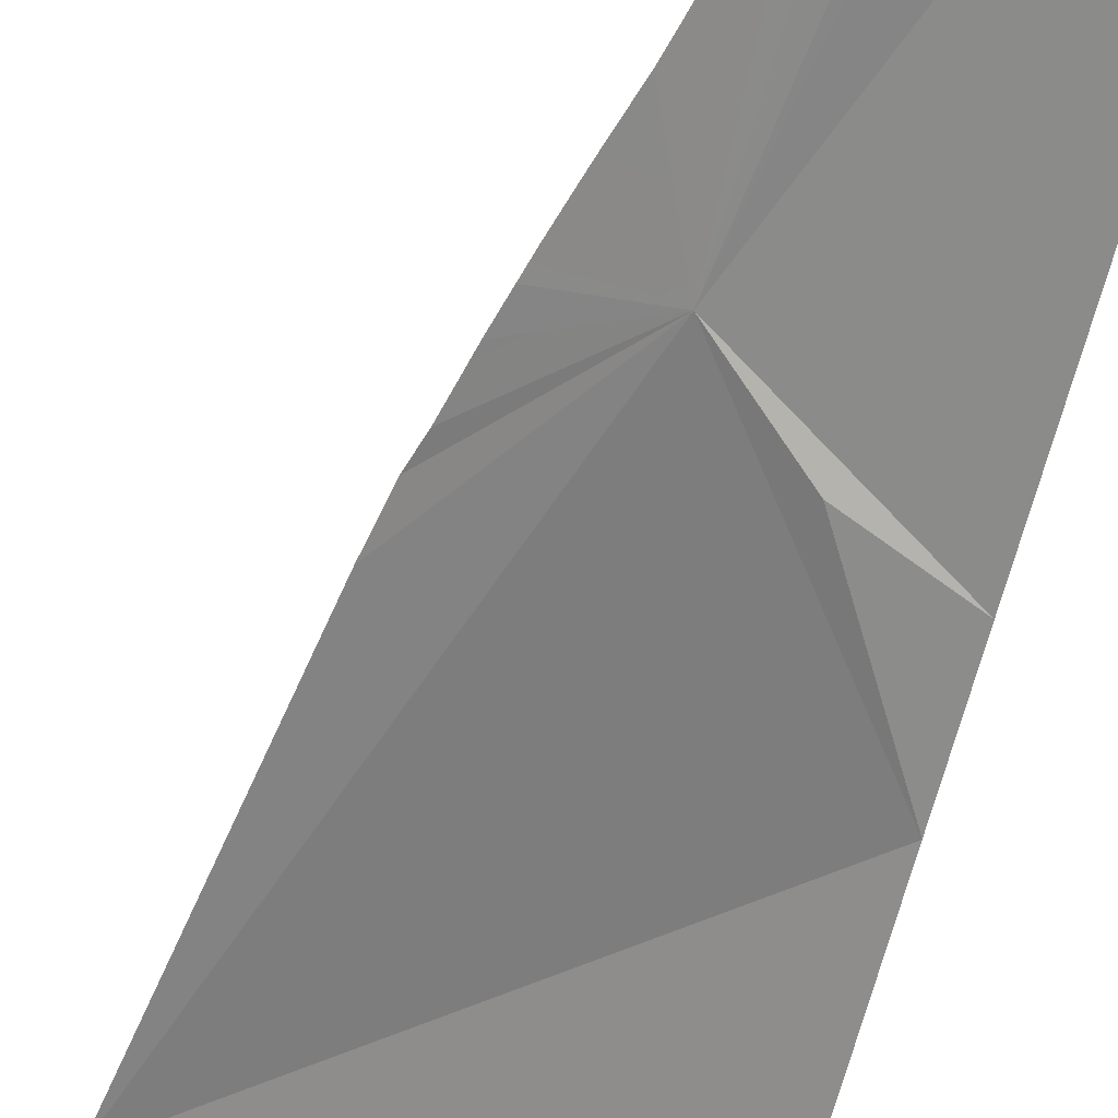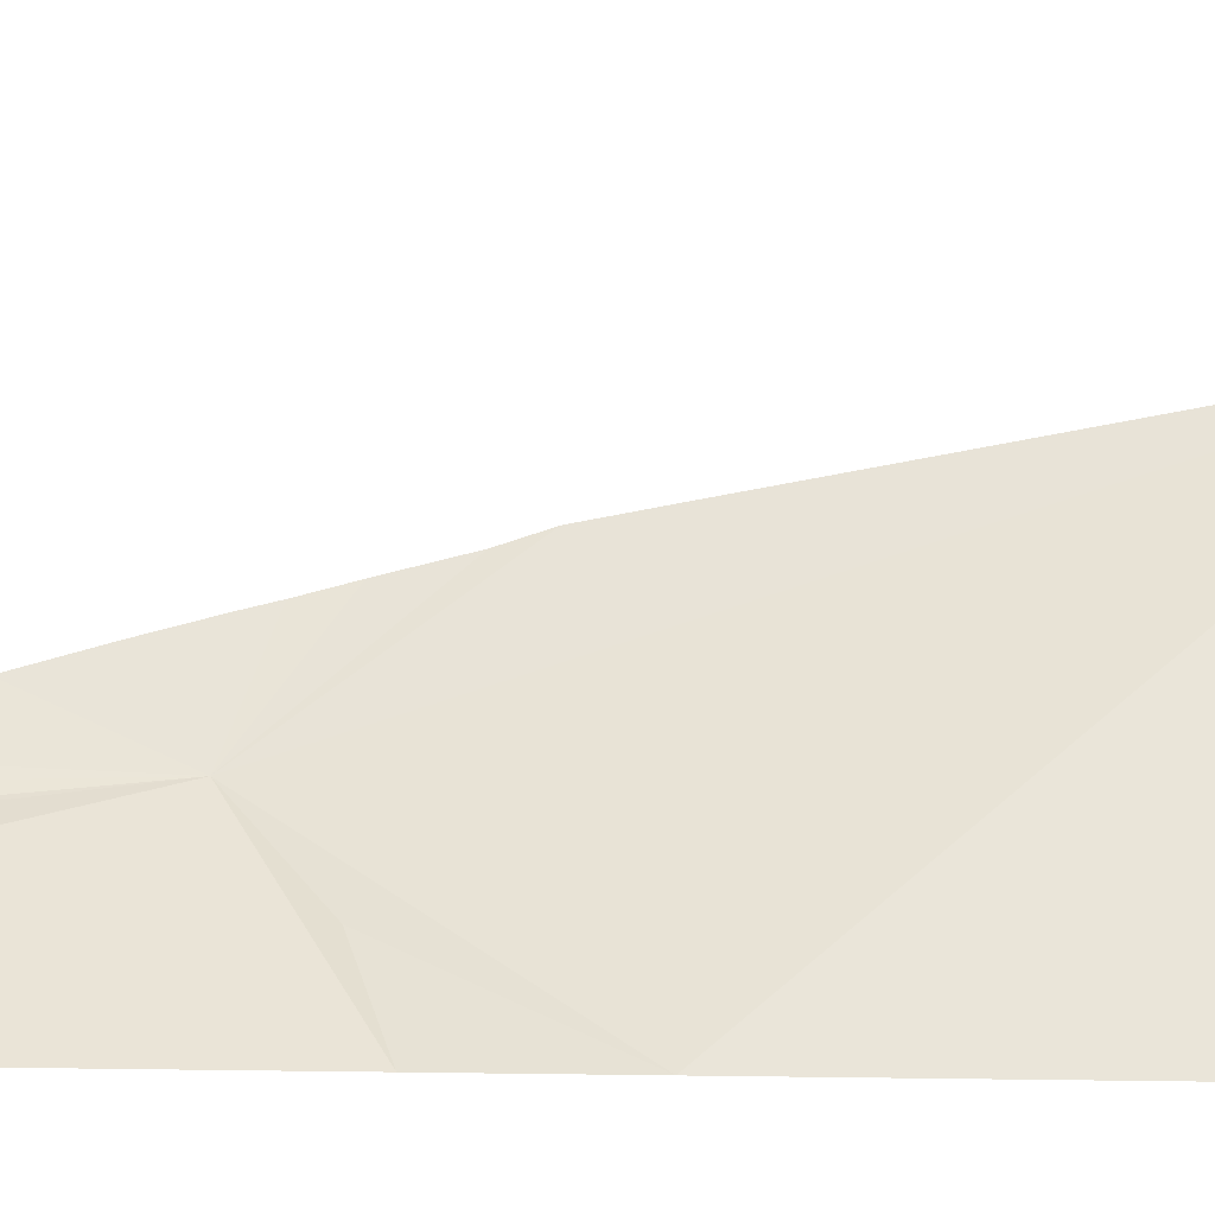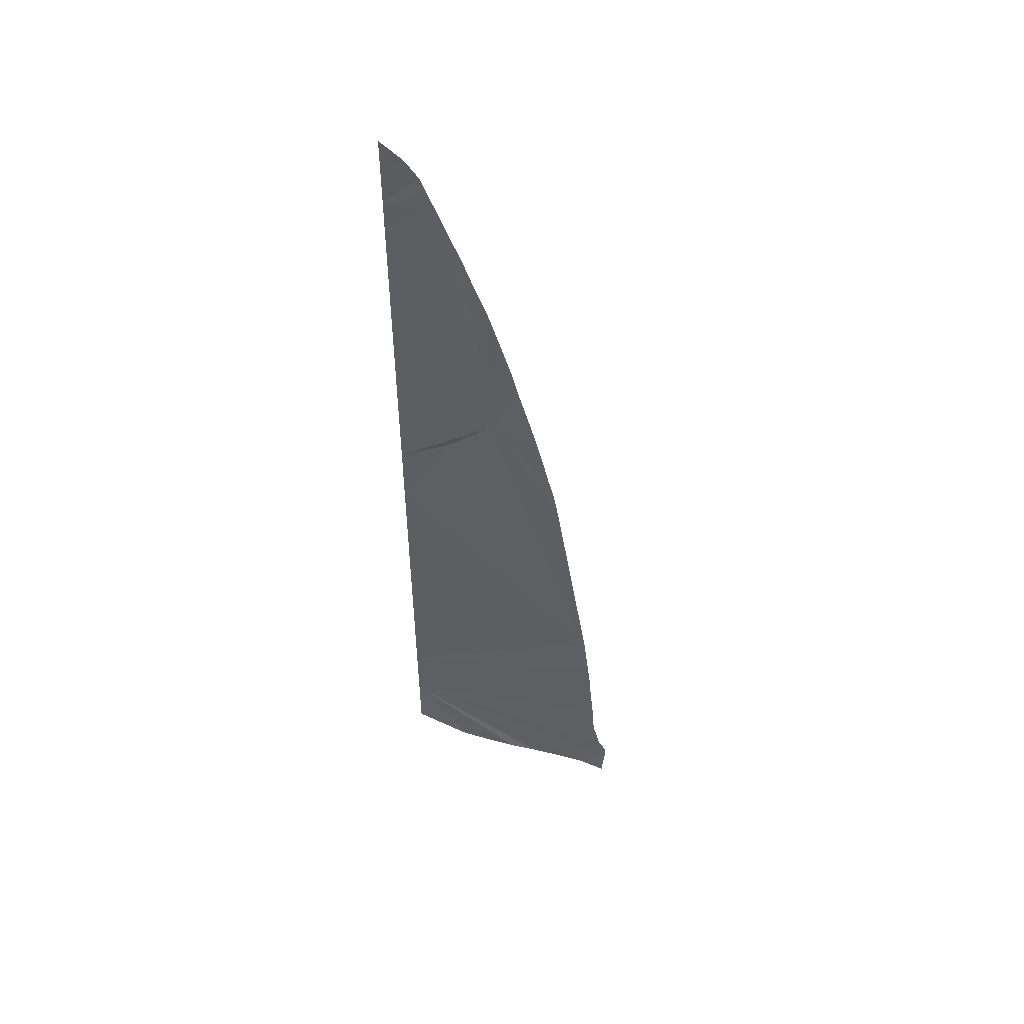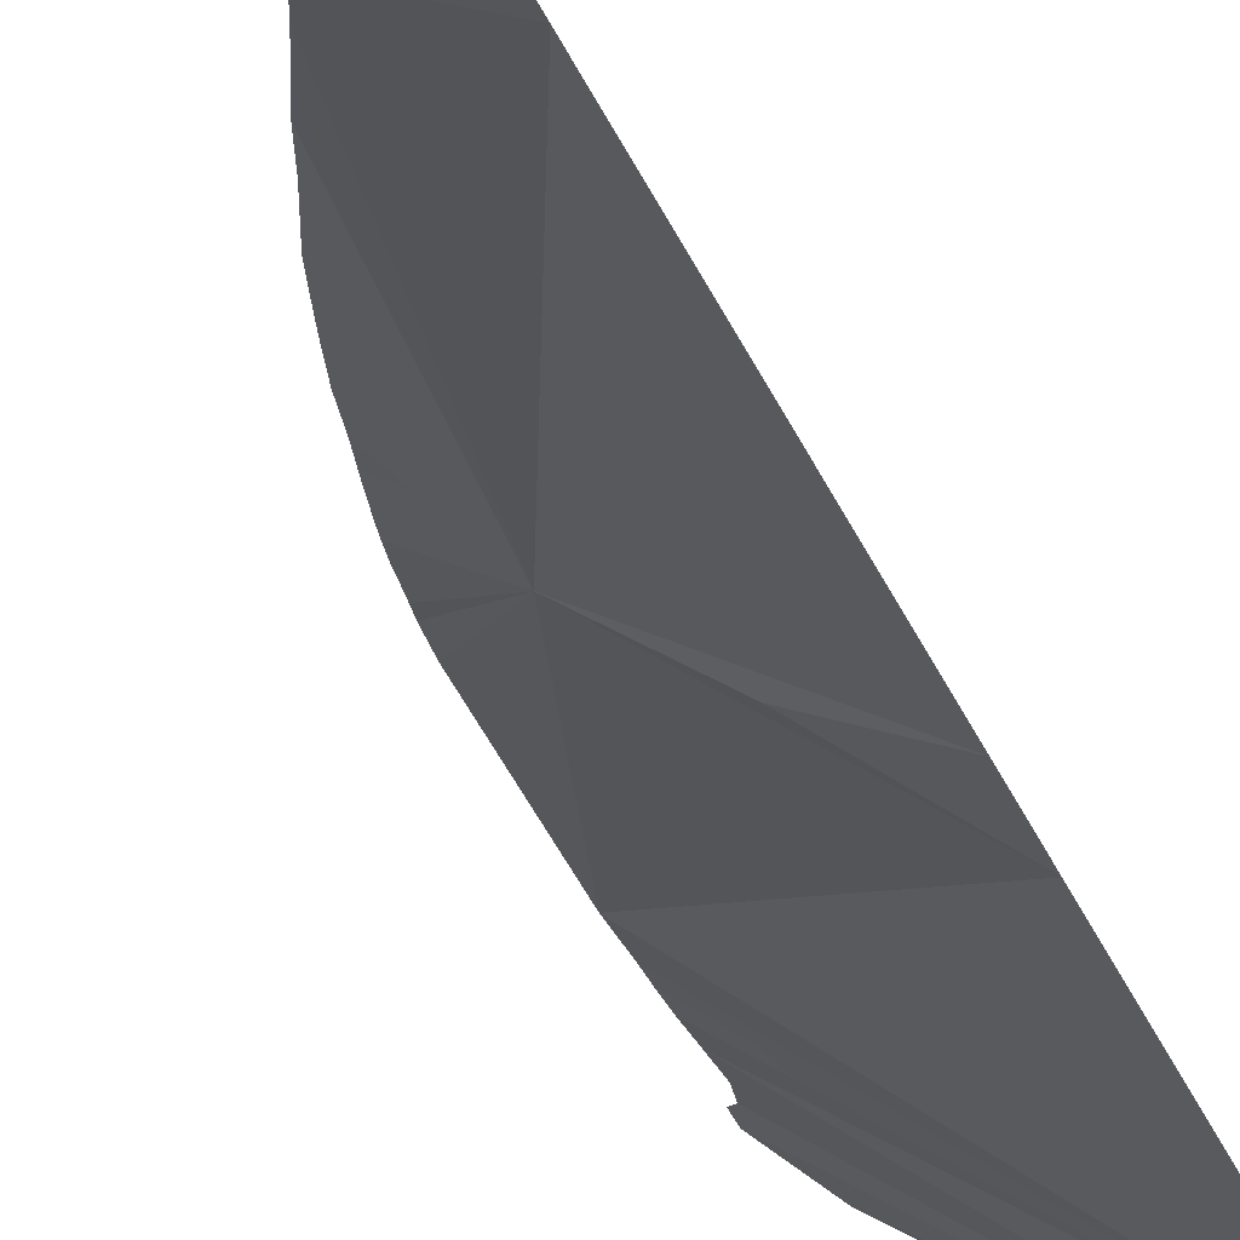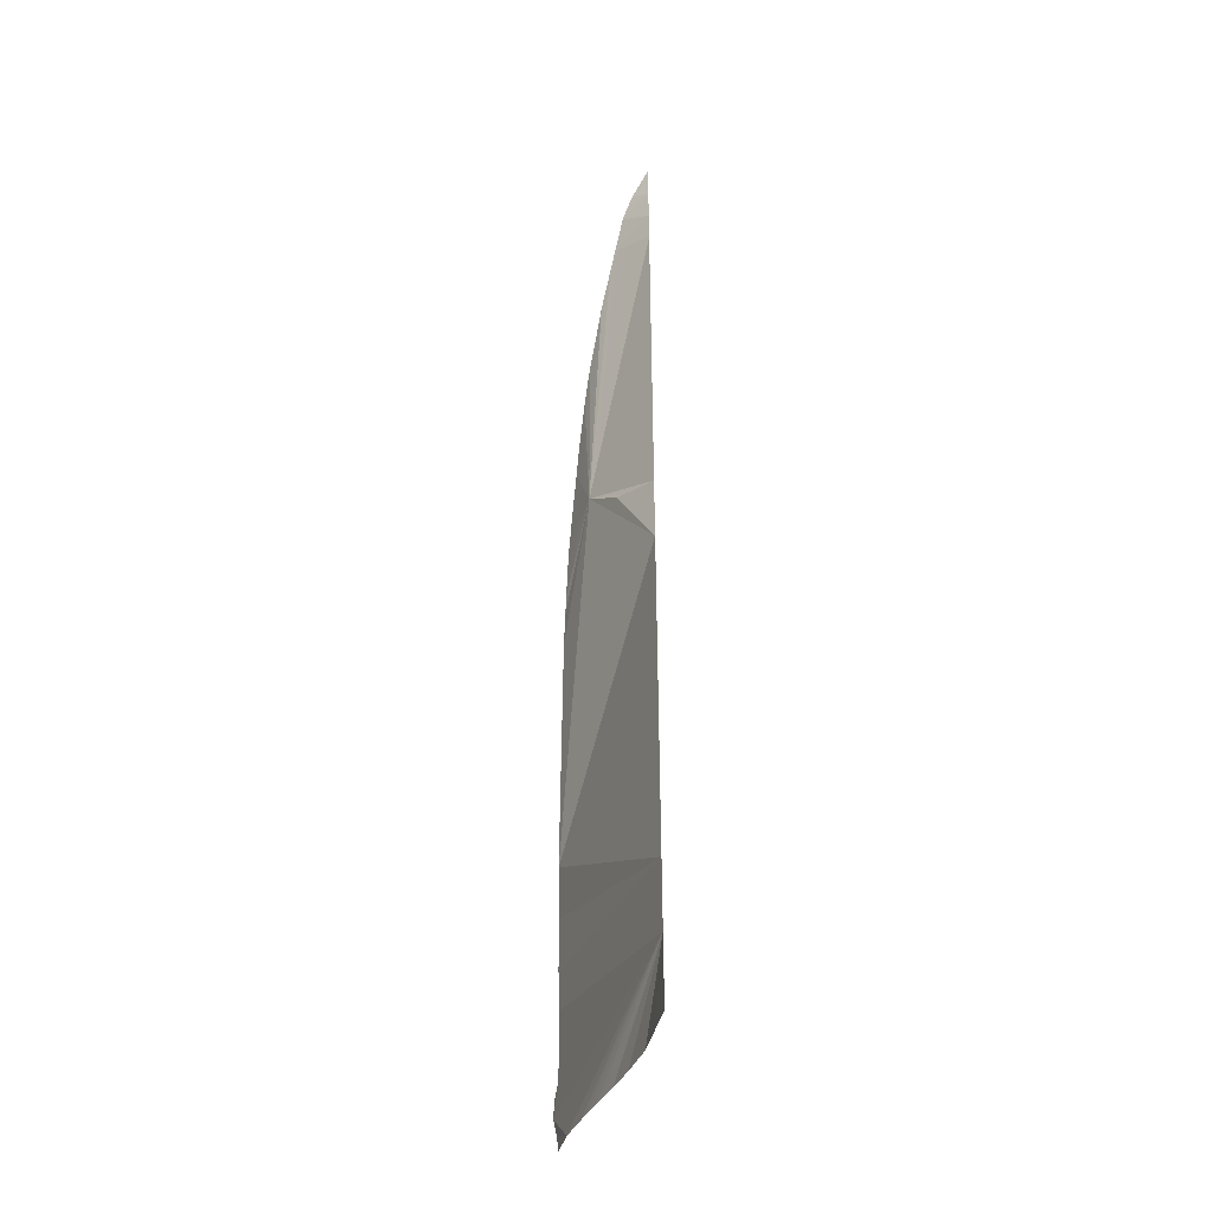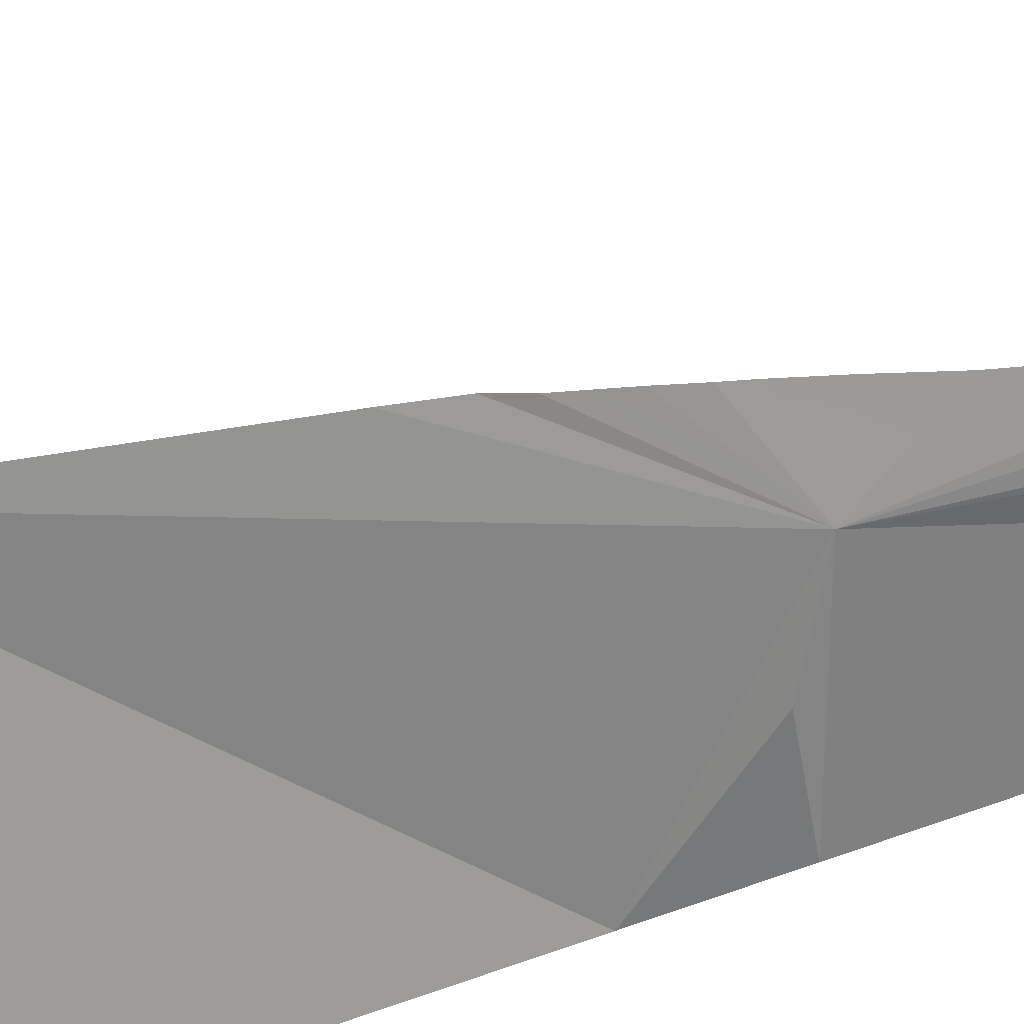
<metadata>
{"format":"obj","ext":"obj","renderer":"f3d","projection":"perspective","resolution":1024,"background":"white","views":[{"elev":-63.6,"azim":-14.9,"up":"+Y"},{"elev":25.1,"azim":91.4,"up":"+Y"},{"elev":51.7,"azim":163.1,"up":"+Z"},{"elev":-27.4,"azim":17.1,"up":"+Y"},{"elev":-39.7,"azim":34.5,"up":"+Z"},{"elev":-44.6,"azim":-62.8,"up":"+Y"}]}
</metadata>
<code>
o crack_restart_keyway_70
v 0.1204 -0.1474 -0.4725
v 0.1204 -0.1474 -0.4571
v 0.1097 -0.1372 -0.4725
v 0.1204 -0.1474 -0.2573
v 0.1123 -0.1463 -0.26
v 0.1204 -0.1474 -0.2649
v 0.1143 -0.1467 -0.2566
v 0.1204 -0.1474 -0.2486
v 0.1156 -0.1469 -0.2544
v 0.1204 -0.1474 -0.2726
v 0.1095 -0.1453 -0.2683
v 0.09884 -0.14 -0.3379
v 0.1204 -0.1474 -0.2803
v 0.1204 -0.1474 -0.288
v 0.1204 -0.1474 -0.2957
v 0.1204 -0.1474 -0.3034
v 0.1204 -0.1474 -0.3187
v 0.1204 -0.1474 -0.3341
v 0.1204 -0.1474 -0.3495
v 0.1089 -0.1442 -0.3459
v 0.1204 -0.1474 -0.3649
v 0.1204 -0.1474 -0.3802
v 0.0785 -0.121 -0.415
v 0.1204 -0.1474 -0.3956
v 0.1204 -0.1474 -0.411
v 0.1204 -0.1474 -0.4263
v 0.1204 -0.1474 -0.4417
v 0.103 -0.1325 -0.4725
v 0.07886 -0.1175 -0.4725
v 0.08476 -0.1213 -0.4725
v 0.07283 -0.1136 -0.466
v 0.0734 -0.1133 -0.4692
v 0.07372 -0.113 -0.4725
v 0.08737 -0.123 -0.4725
v 0.07448 -0.1146 -0.4595
v 0.09088 -0.1251 -0.4725
v 0.09267 -0.1261 -0.4725
v 0.09691 -0.1286 -0.4725
v 0.07625 -0.117 -0.4452
v 0.07755 -0.1194 -0.4261
v 0.0993 -0.141 -0.2993
v 0.1023 -0.1425 -0.2901
v 0.09884 -0.14 -0.3379
v 0.1079 -0.1447 -0.273
v 0.1064 -0.1442 -0.2775
v 0.1204 -0.1474 -0.2573
v 0.0911 -0.1352 -0.3323
v 0.0896 -0.134 -0.3387
v 0.08569 -0.1301 -0.3575
v 0.08462 -0.129 -0.3648
v 0.08664 -0.1311 -0.3534
v 0.08894 -0.1334 -0.3418
v 0.09615 -0.139 -0.3111
v 0.0971 -0.1397 -0.3076
v 0.09438 -0.1377 -0.318
v 0.09782 -0.1401 -0.3049
v 0.07594 -0.1162 -0.4527
v 0.1204 -0.1474 -0.4571
v 0.07288 -0.1135 -0.4624
v 0.07283 -0.1136 -0.466
v 0.0874 -0.1319 -0.3494
v 0.08798 -0.1325 -0.3463
v 0.07707 -0.1186 -0.4317
v 0.07678 -0.1181 -0.4372
v 0.09292 -0.1366 -0.3248
v 0.1044 -0.1435 -0.2833
v 0.1111 -0.1458 -0.2636
v 0.1204 -0.1474 -0.2649
v 0.1204 -0.1474 -0.4417
v 0.1204 -0.1474 -0.4725
v 0.1097 -0.1372 -0.4725
v 0.1204 -0.1474 -0.2726
v 0.1204 -0.1474 -0.2803
v 0.1204 -0.1474 -0.288
v 0.1204 -0.1474 -0.2957
v 0.1204 -0.1474 -0.3034
v 0.1204 -0.1474 -0.3187
v 0.1204 -0.1474 -0.3341
v 0.1204 -0.1474 -0.3495
v 0.1089 -0.1442 -0.3459
v 0.1204 -0.1474 -0.3649
v 0.1204 -0.1474 -0.3802
v 0.1204 -0.1474 -0.3956
v 0.1204 -0.1474 -0.411
v 0.1204 -0.1474 -0.4263
v 0.103 -0.1325 -0.4725
v 0.07886 -0.1175 -0.4725
v 0.08476 -0.1213 -0.4725
v 0.0734 -0.1133 -0.4692
v 0.07372 -0.113 -0.4725
v 0.08737 -0.123 -0.4725
v 0.09088 -0.1251 -0.4725
v 0.09267 -0.1261 -0.4725
v 0.09691 -0.1286 -0.4725
f 1 2 3
f 4 5 6
f 4 7 5
f 4 8 9
f 4 9 7
f 10 6 11
f 10 12 13
f 10 11 12
f 14 12 15
f 14 13 12
f 16 12 17
f 16 15 12
f 17 12 18
f 18 12 19
f 19 12 20
f 19 20 21
f 22 23 24
f 22 21 23
f 24 23 25
f 25 23 26
f 26 23 27
f 2 28 3
f 29 30 2
f 29 31 32
f 29 2 31
f 29 32 33
f 2 30 34
f 2 35 31
f 2 34 36
f 2 36 37
f 2 37 38
f 2 27 39
f 23 40 27
f 41 12 42
f 41 42 43
f 44 45 12
f 44 43 45
f 44 12 11
f 44 11 43
f 7 46 5
f 7 9 46
f 47 48 12
f 47 43 48
f 49 50 12
f 49 43 50
f 49 12 51
f 49 51 43
f 48 52 12
f 48 43 52
f 53 12 54
f 53 54 43
f 53 55 12
f 53 43 55
f 54 12 56
f 54 56 43
f 57 2 39
f 57 39 58
f 57 35 2
f 57 58 35
f 59 31 35
f 59 35 60
f 9 8 46
f 51 12 61
f 51 61 43
f 61 12 62
f 61 62 43
f 12 21 20
f 27 63 64
f 27 64 39
f 27 40 63
f 23 12 50
f 23 21 12
f 62 12 52
f 12 65 47
f 12 55 65
f 42 12 66
f 42 66 43
f 41 56 12
f 6 5 67
f 6 67 11
f 66 12 45
f 66 45 43
f 28 2 38
f 5 46 68
f 5 68 67
f 67 68 11
f 64 63 69
f 64 69 39
f 52 43 62
f 70 71 58
f 72 11 68
f 72 73 43
f 72 43 11
f 74 75 43
f 74 43 73
f 76 77 43
f 76 43 75
f 77 78 43
f 78 79 43
f 79 80 43
f 79 81 80
f 82 83 23
f 82 23 81
f 83 84 23
f 84 85 23
f 85 69 23
f 58 71 86
f 87 58 88
f 87 89 60
f 87 60 58
f 87 90 89
f 58 91 88
f 58 60 35
f 58 92 91
f 58 93 92
f 58 94 93
f 58 39 69
f 23 69 40
f 43 80 81
f 69 63 40
f 23 50 43
f 23 43 81
f 43 47 65
f 43 65 55
f 41 43 56
f 86 94 58

</code>
